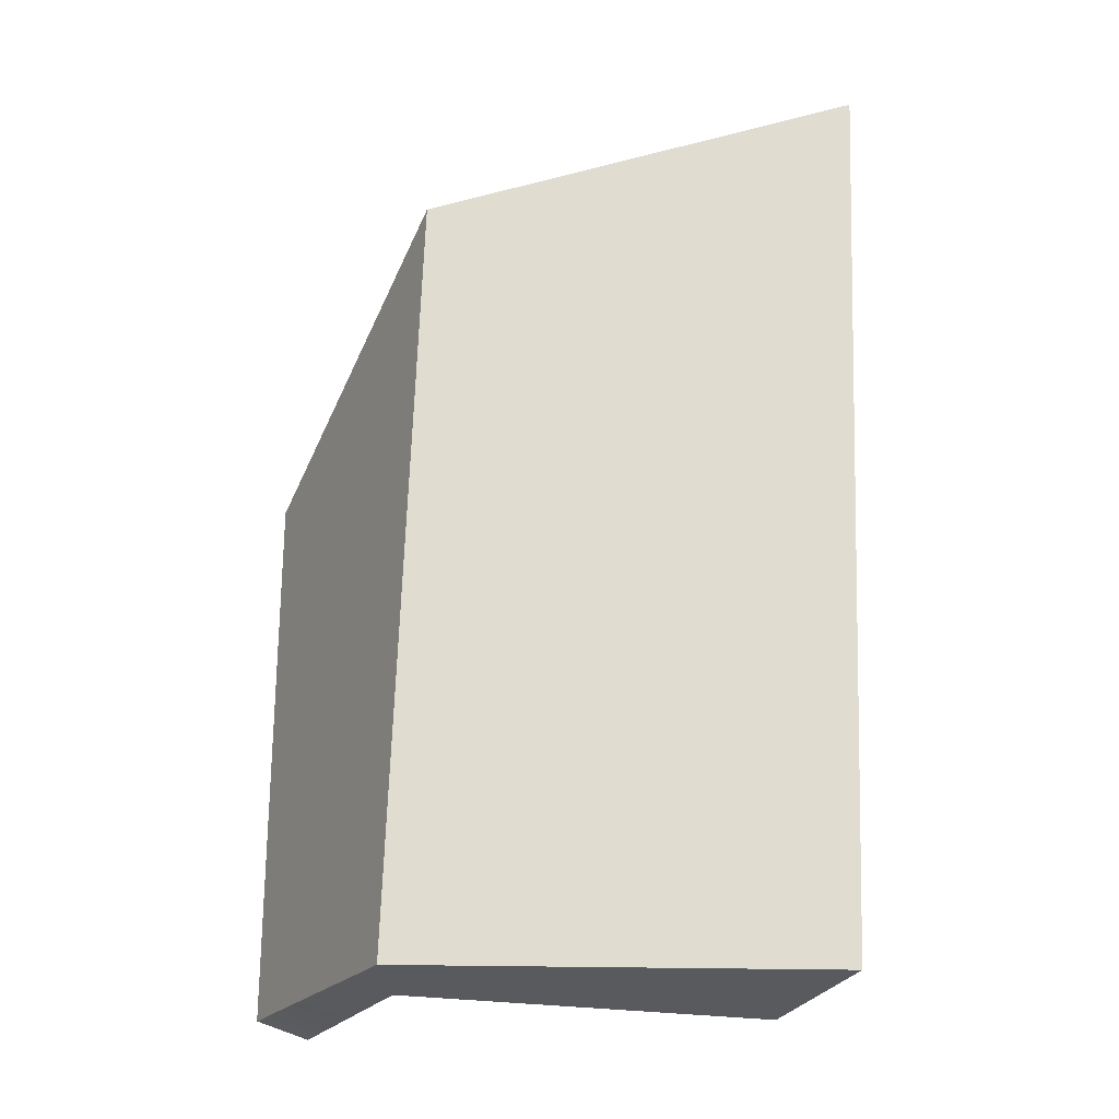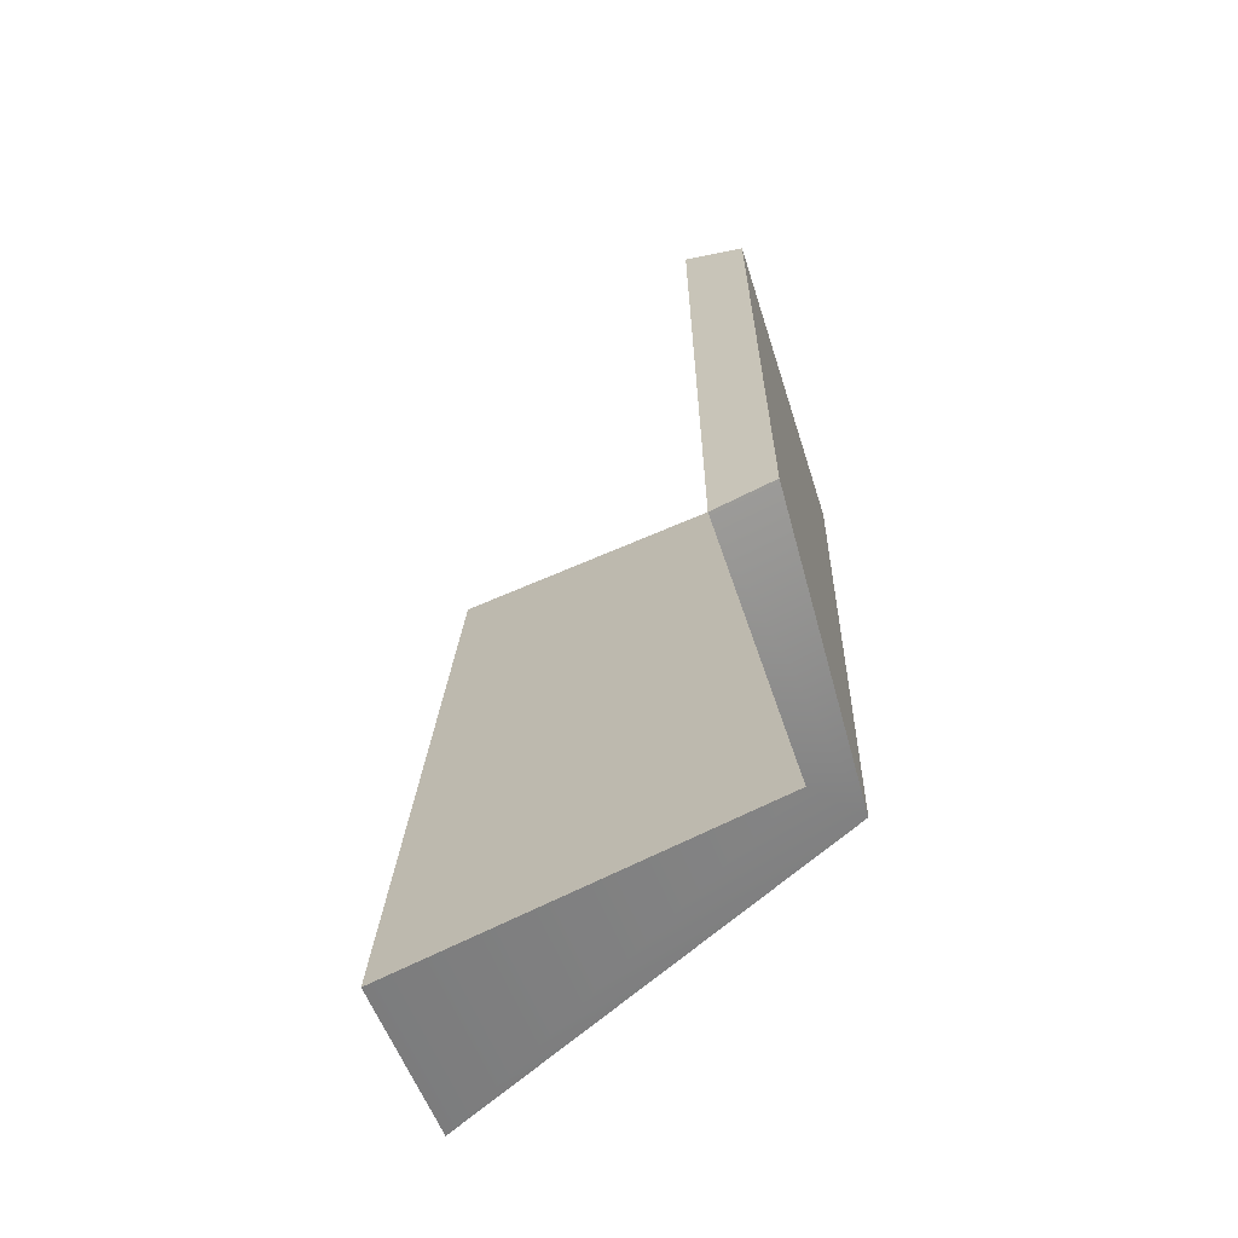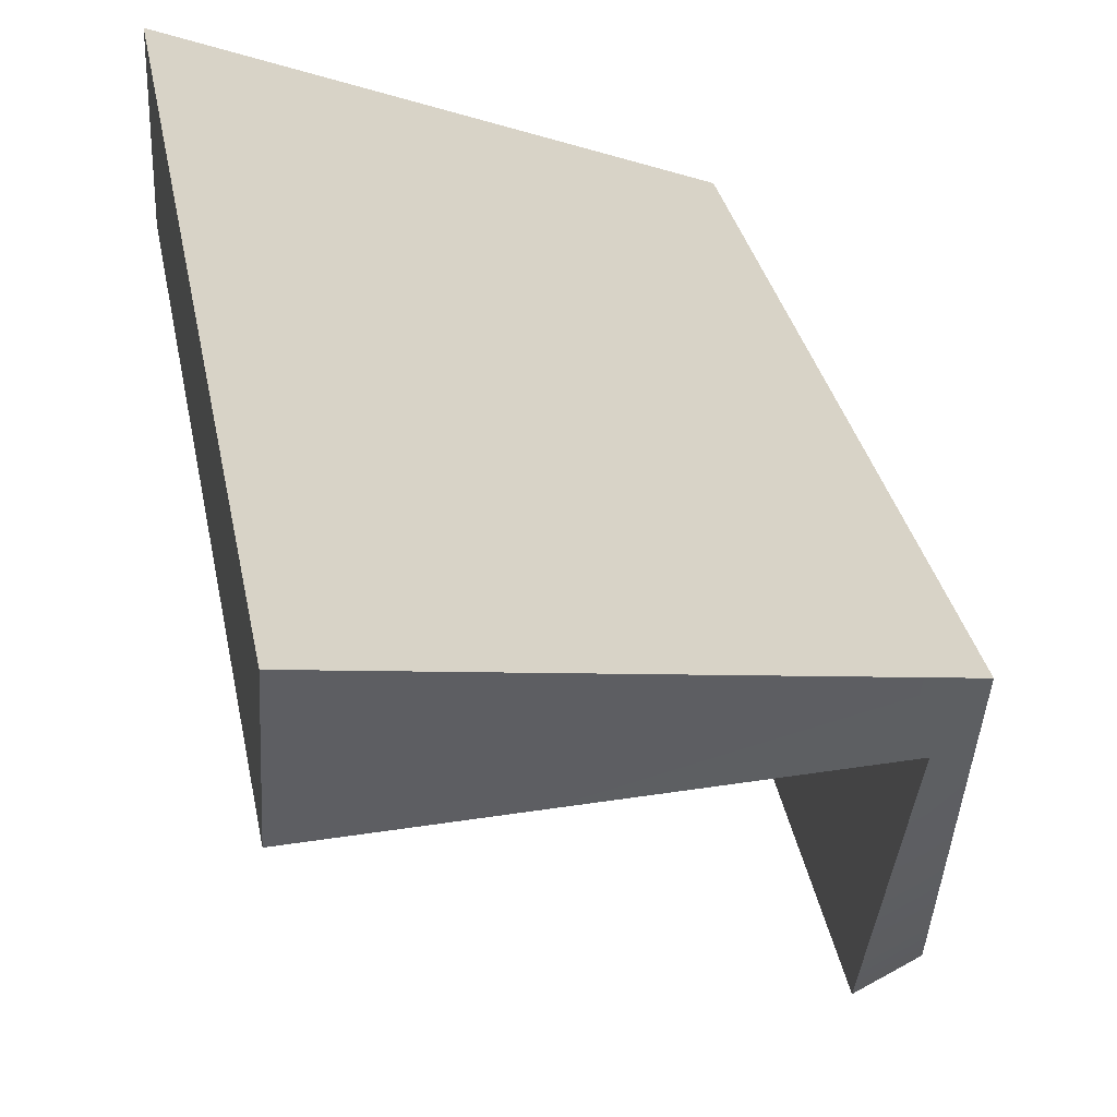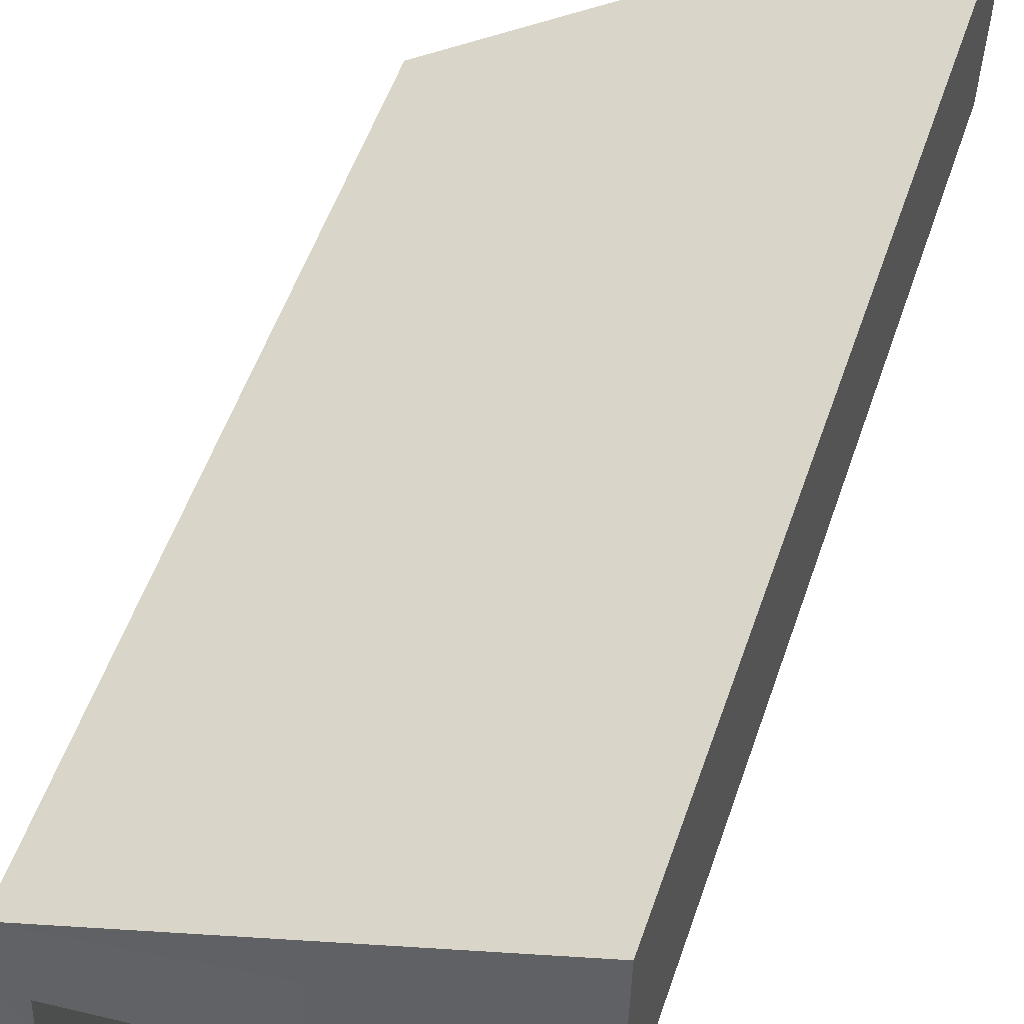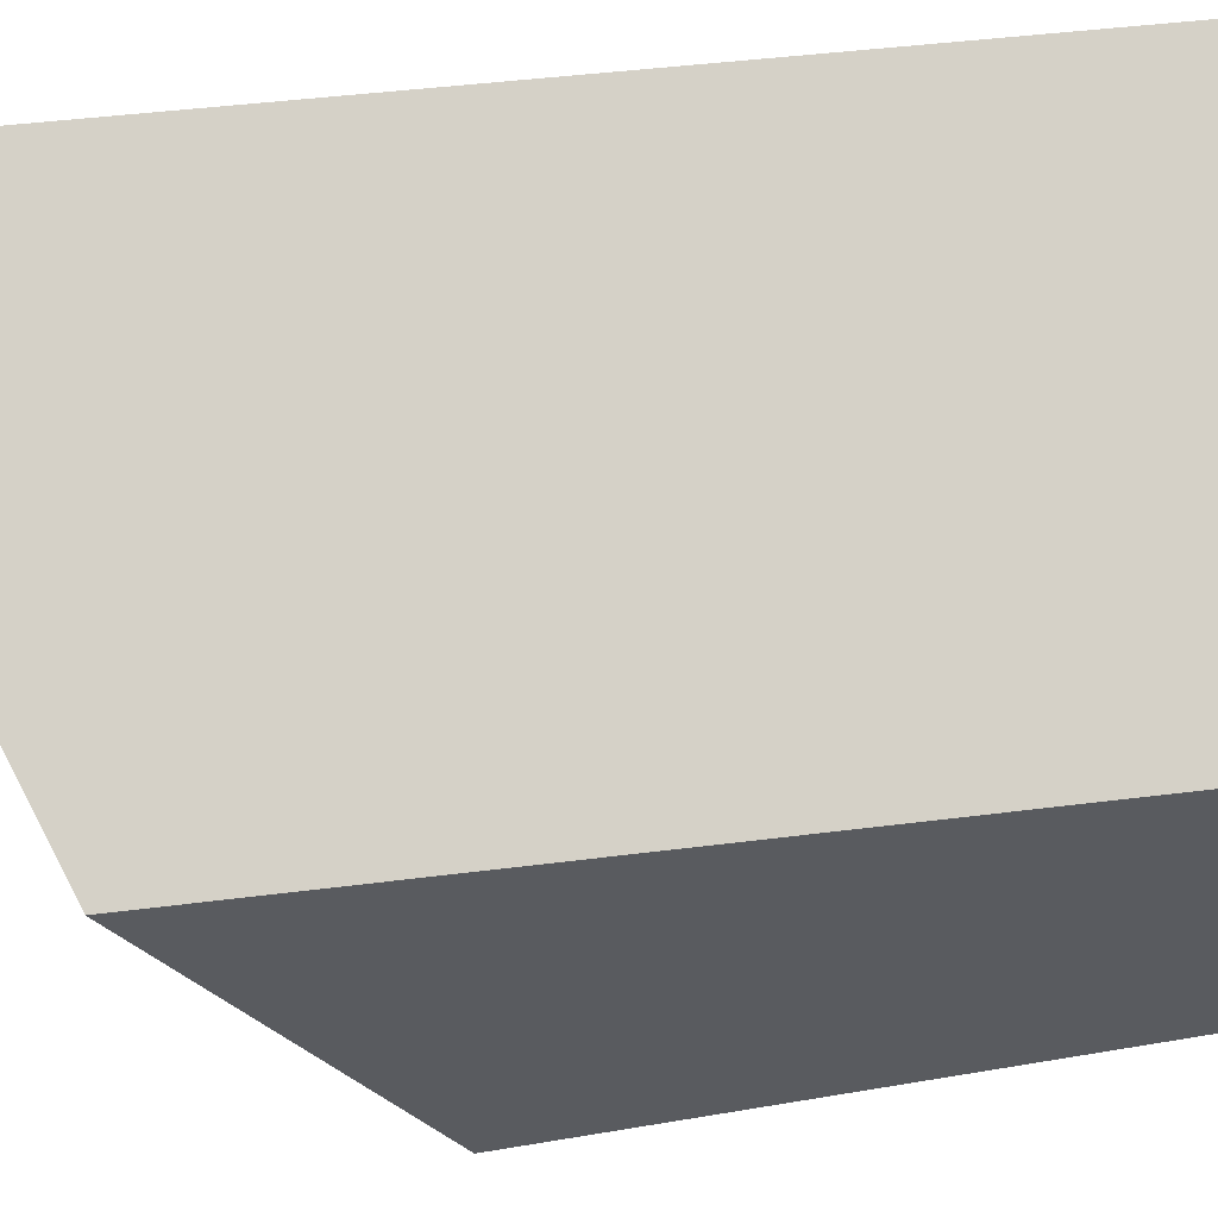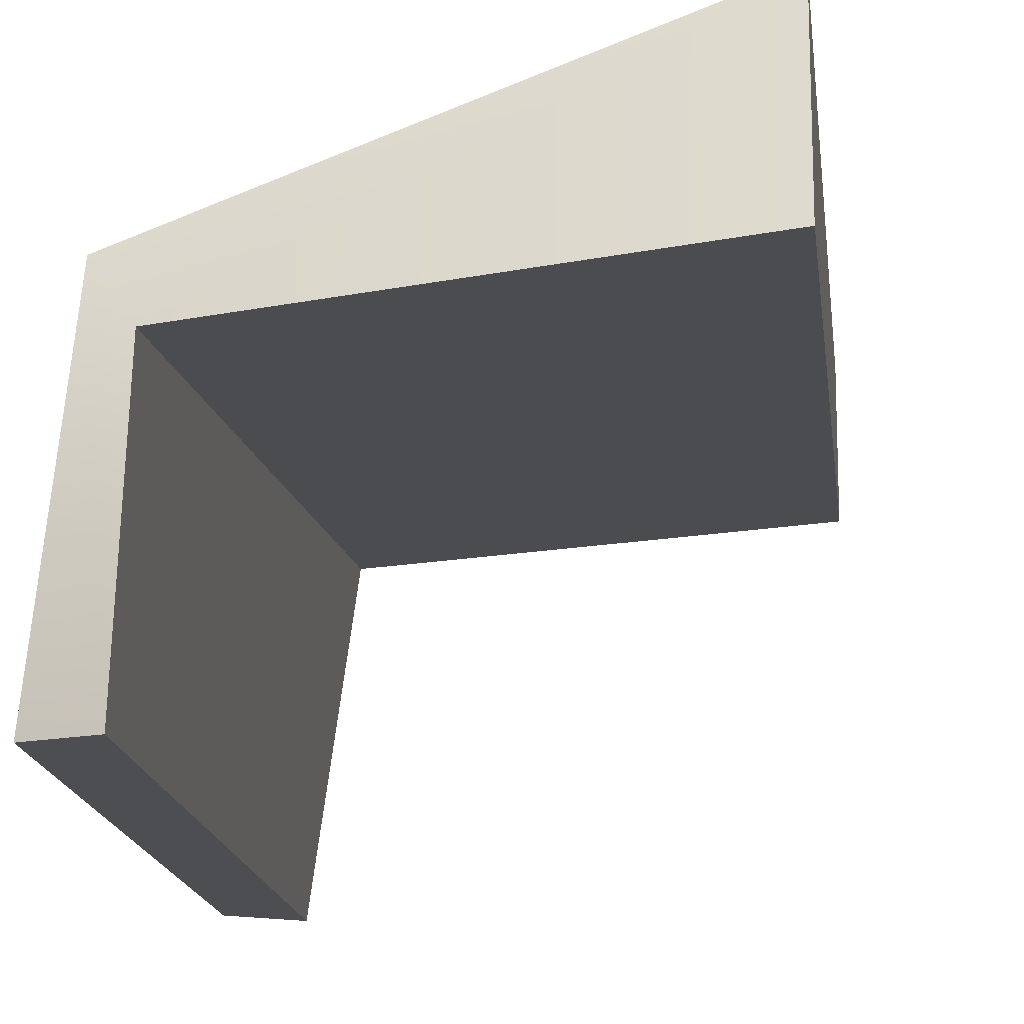
<metadata>
{"format":"obj","ext":"obj","renderer":"f3d","projection":"perspective","resolution":1024,"background":"white","views":[{"elev":-23.8,"azim":156.5,"up":"+Z"},{"elev":-64.7,"azim":21.3,"up":"+Z"},{"elev":33.2,"azim":-9.5,"up":"+Y"},{"elev":48.3,"azim":-161.2,"up":"+Y"},{"elev":61.1,"azim":80.3,"up":"+Y"},{"elev":-16.8,"azim":-173.3,"up":"+Y"}]}
</metadata>
<code>
g MediumShassis_DefaultPart_2_CorpsePart
v 0.5316 0.2791 0.3073
v 0.5316 0.4126 0.3586
v 0.8932 0.2776 0.2314
v 0.864 0.2333 0.2308
v 0.9196 -0.03692 0.06316
v 0.8932 0.2776 0.2314
v 0.8931 0.2111 -0.4321
v 0.9193 -0.03692 -0.4321
v 0.8931 0.2111 -0.4321
v 0.864 0.1672 -0.4448
v 0.8718 -0.03692 -0.4448
v 0.9193 -0.03692 -0.4321
v 0.8718 -0.03692 -0.4448
v 0.8718 -0.03692 0.08981
v 0.9196 -0.03692 0.06316
v 0.9193 -0.03692 -0.4321
v 0.9196 -0.03692 0.06316
v 0.8718 -0.03692 0.08981
v 0.5316 0.3484 -0.4321
v 0.8931 0.2111 -0.4321
v 0.8932 0.2776 0.2314
v 0.5316 0.4126 0.3586
v 0.5316 0.3484 -0.4321
v 0.5316 0.2046 -0.4448
v 0.864 0.1672 -0.4448
v 0.864 0.2333 0.2308
v 0.8718 -0.03692 0.08981
v 0.8718 -0.03692 -0.4448
v 0.864 0.2333 0.2308
v 0.864 0.1672 -0.4448
v 0.5316 0.2046 -0.4448
v 0.5316 0.2791 0.3073
v 0.5316 0.2791 0.3073
v 0.5316 0.2046 -0.4448
v 0.5316 0.3484 -0.4321
v 0.5316 0.4126 0.3586
g MediumShassis_DefaultPart_2_CorpsePart_0
f 3 2 1
f 4 3 1
f 7 6 5
f 8 7 5
f 11 10 9
f 12 11 9
f 15 14 13
f 16 15 13
f 17 3 4
f 18 17 4
f 21 20 19
f 22 21 19
f 23 9 10
f 24 23 10
f 27 26 25
f 28 27 25
f 31 30 29
f 32 31 29
f 35 34 33
f 36 35 33

</code>
